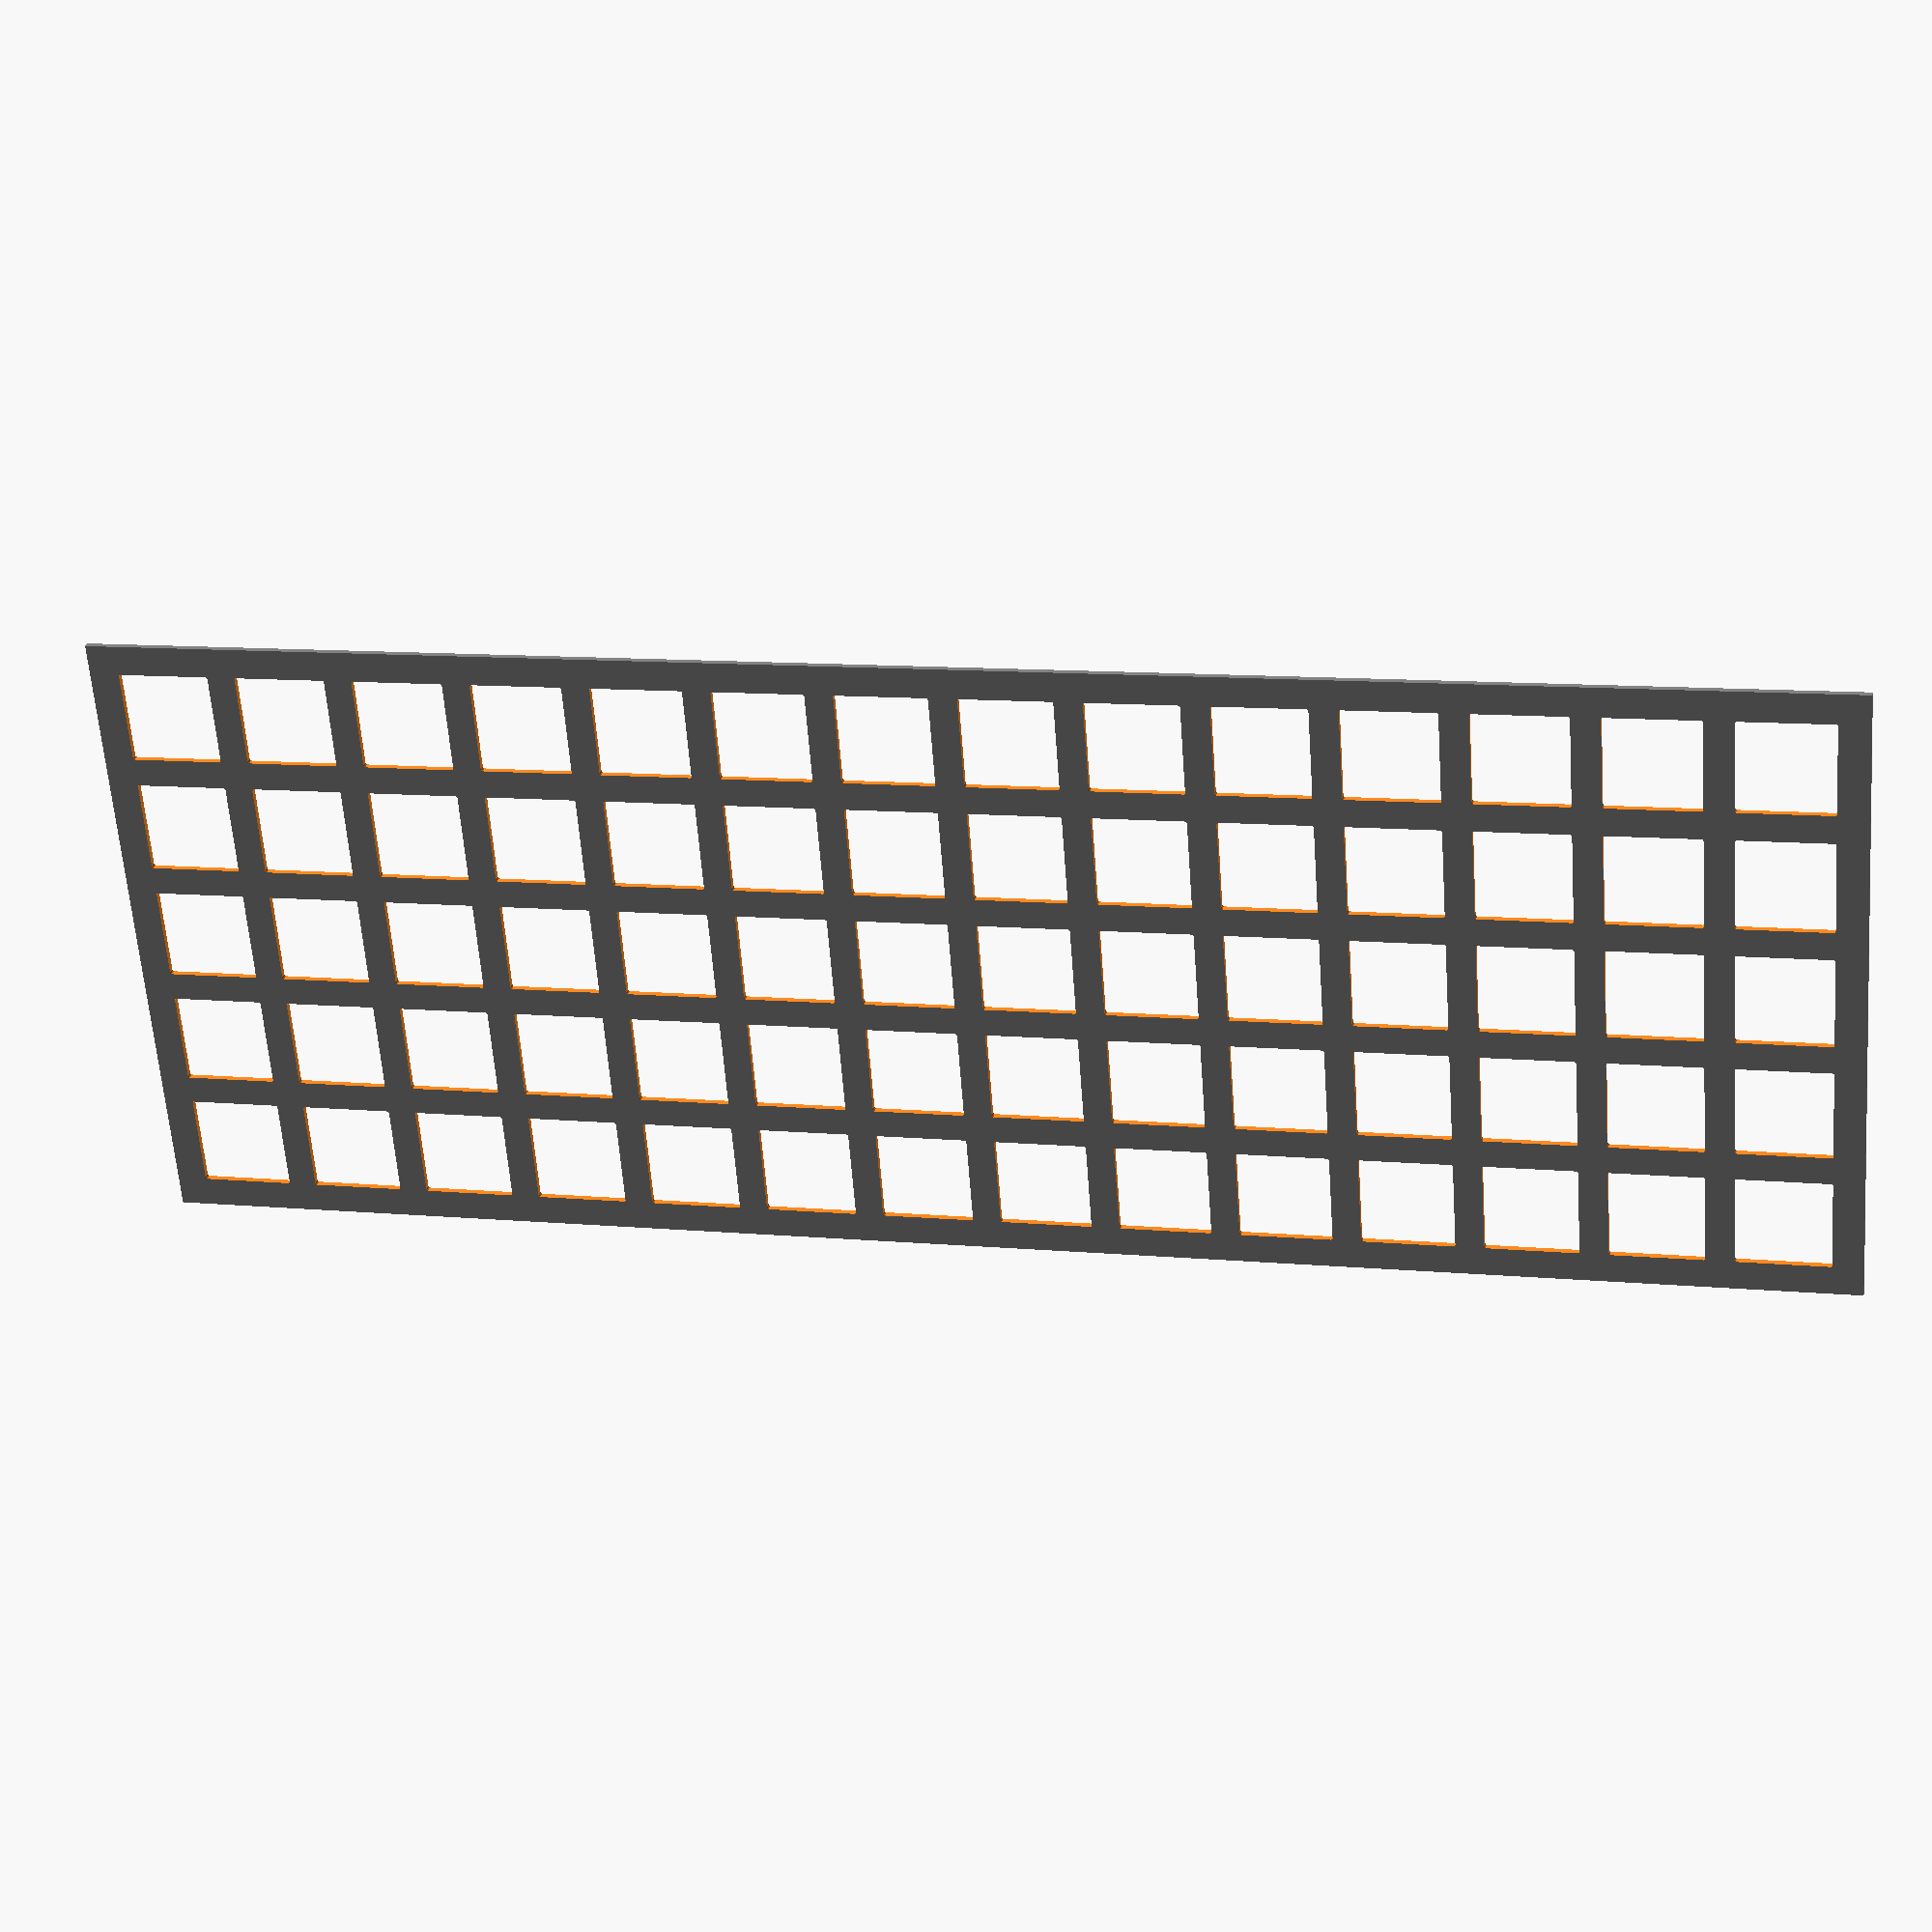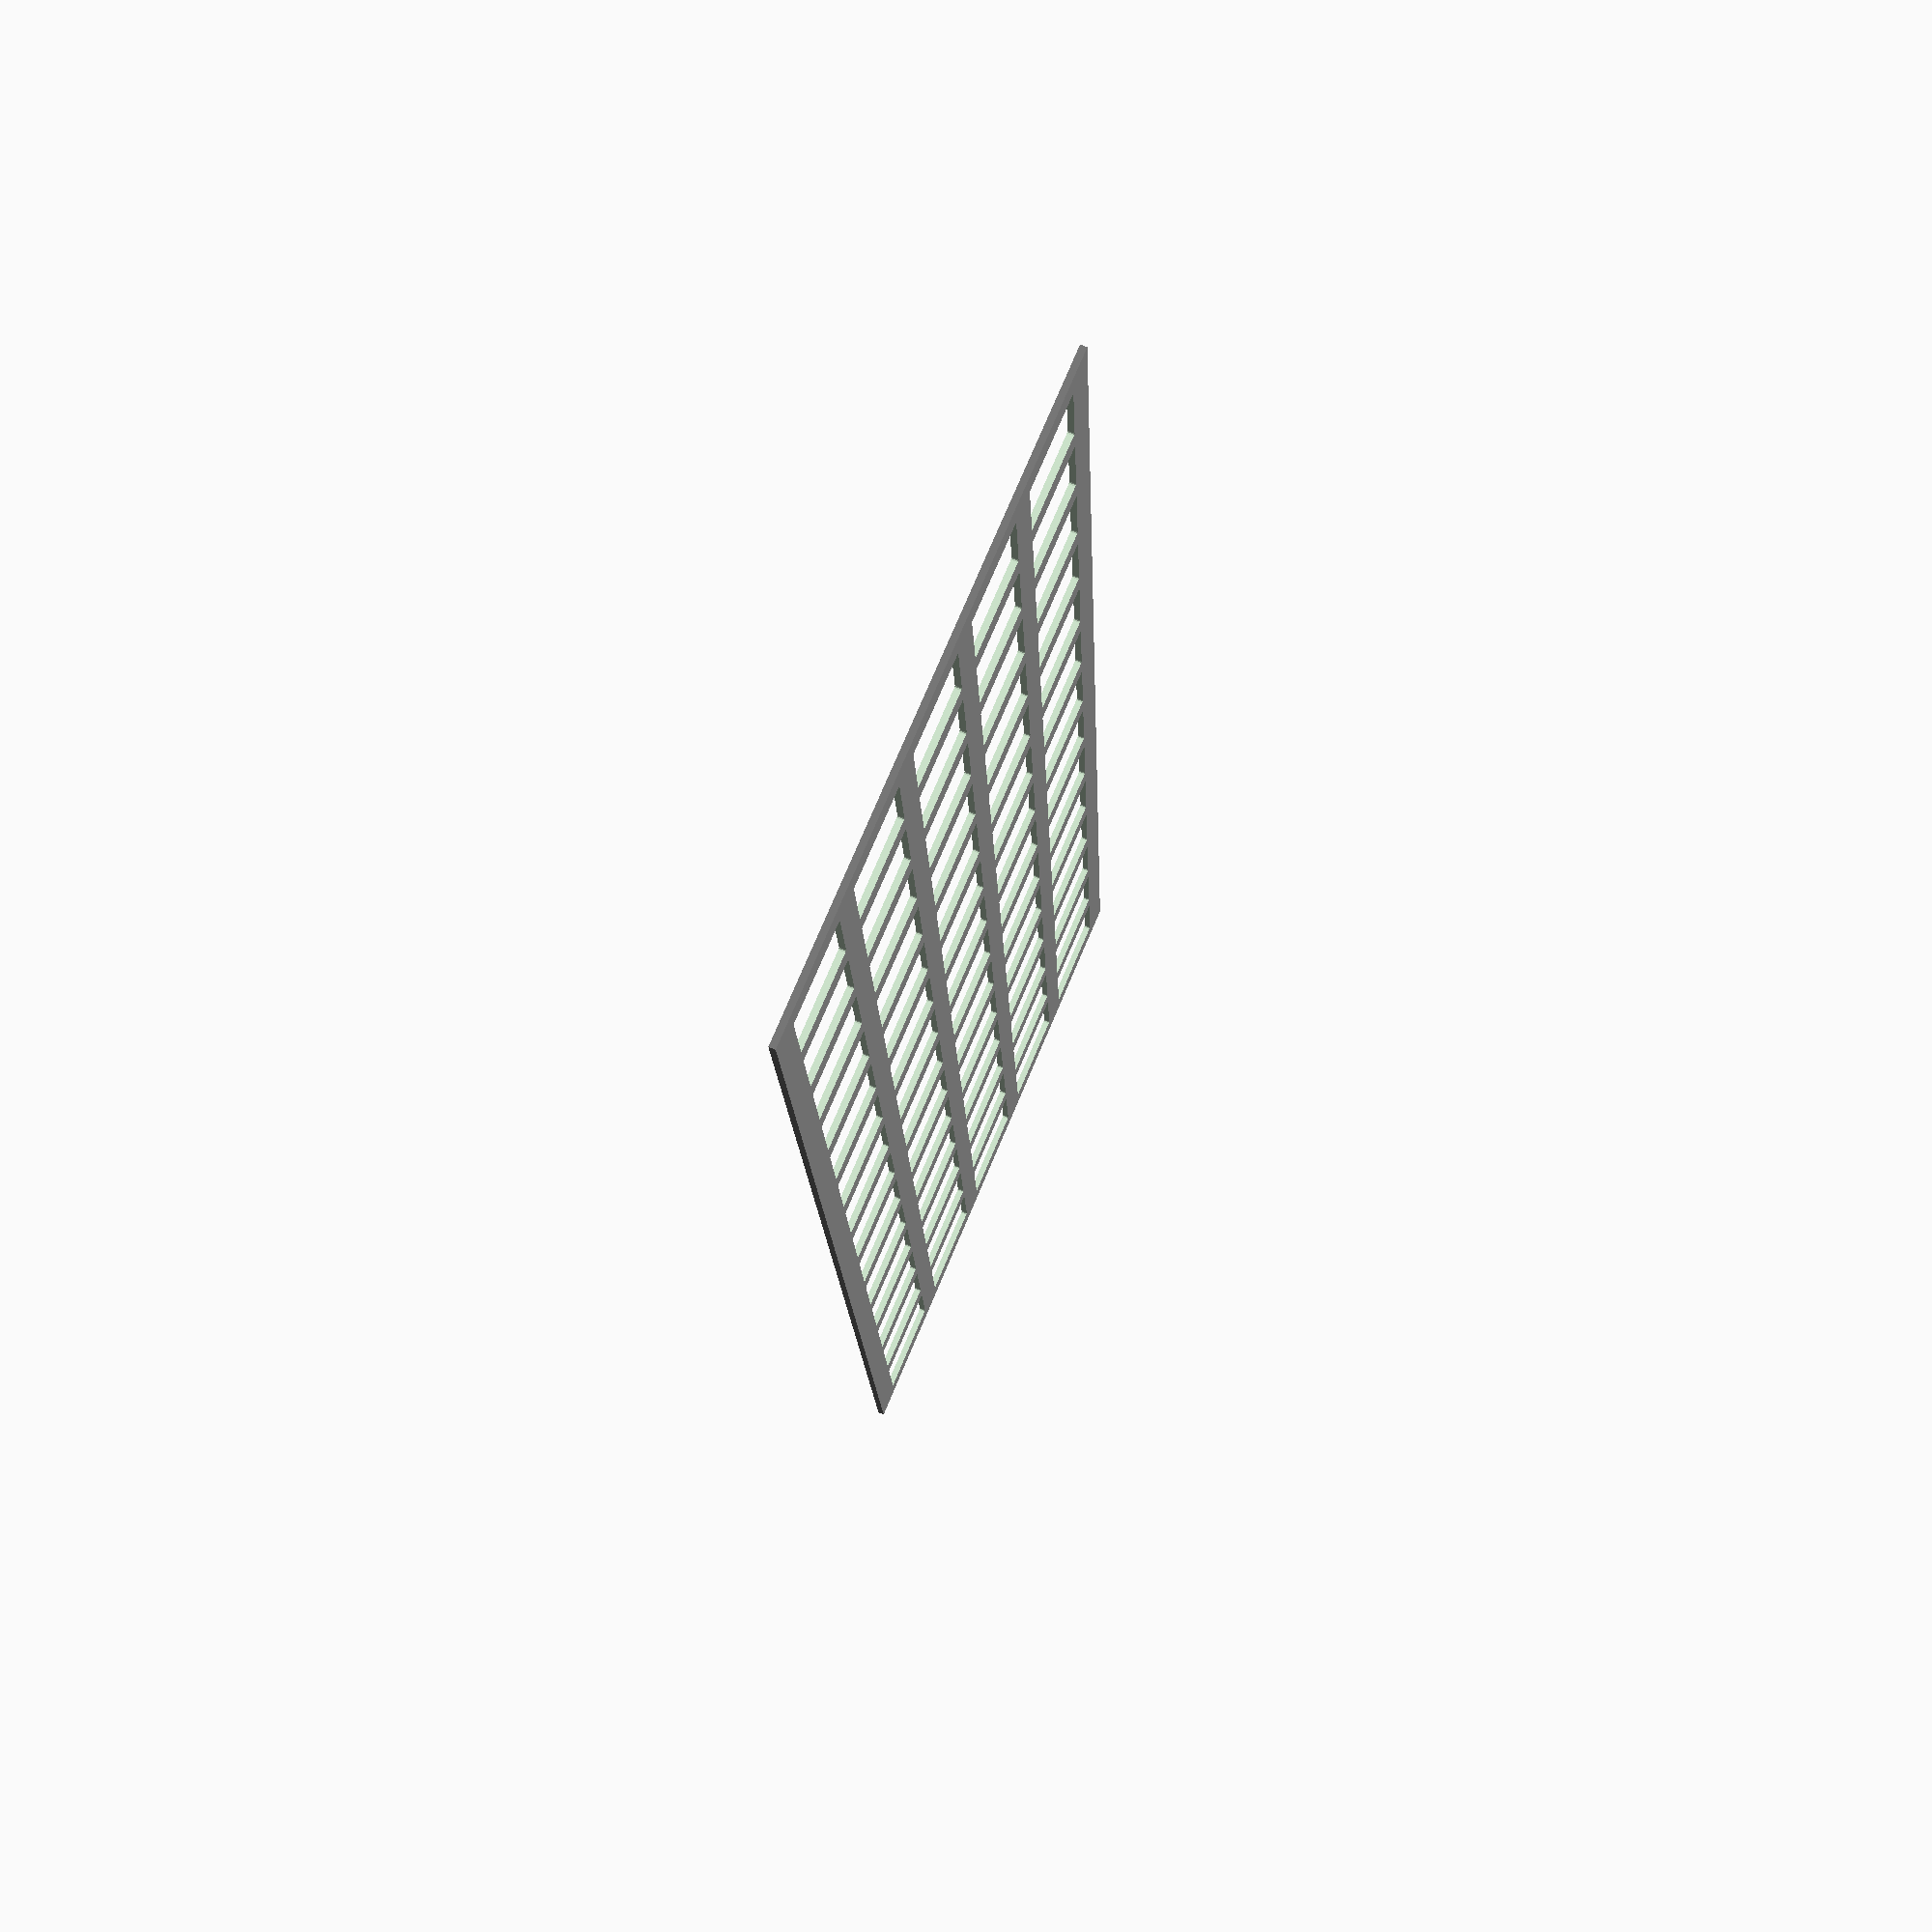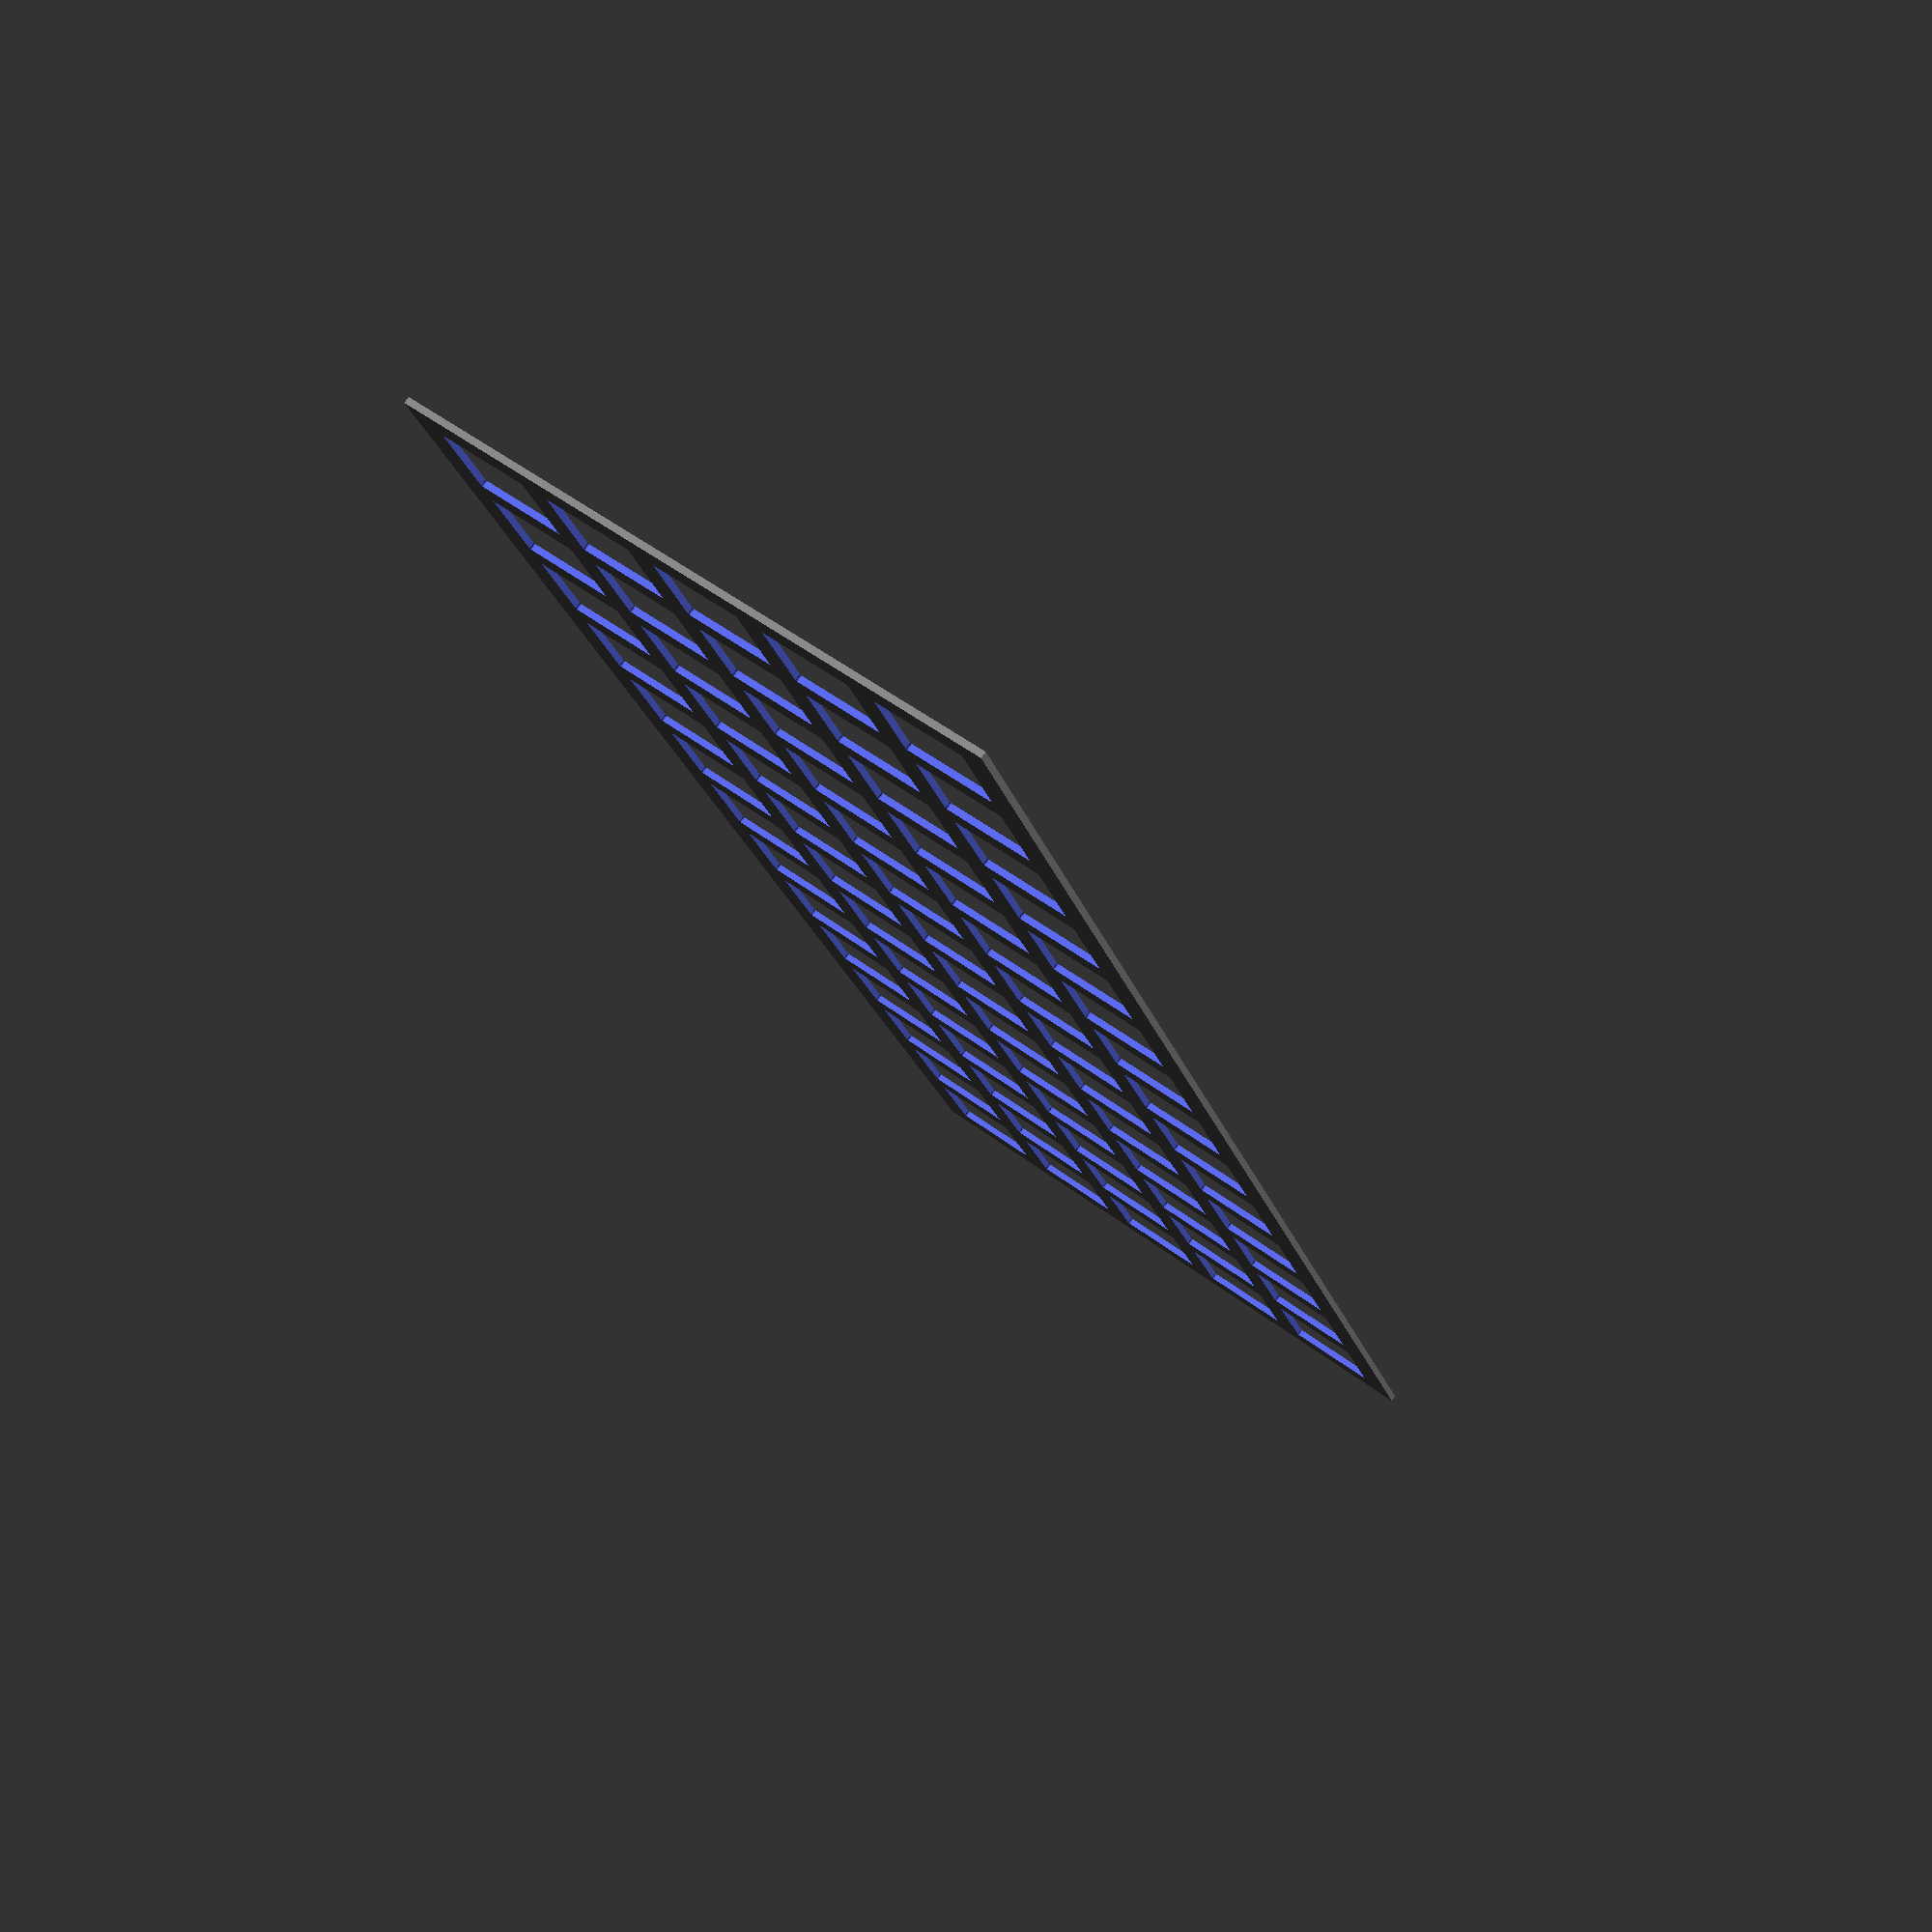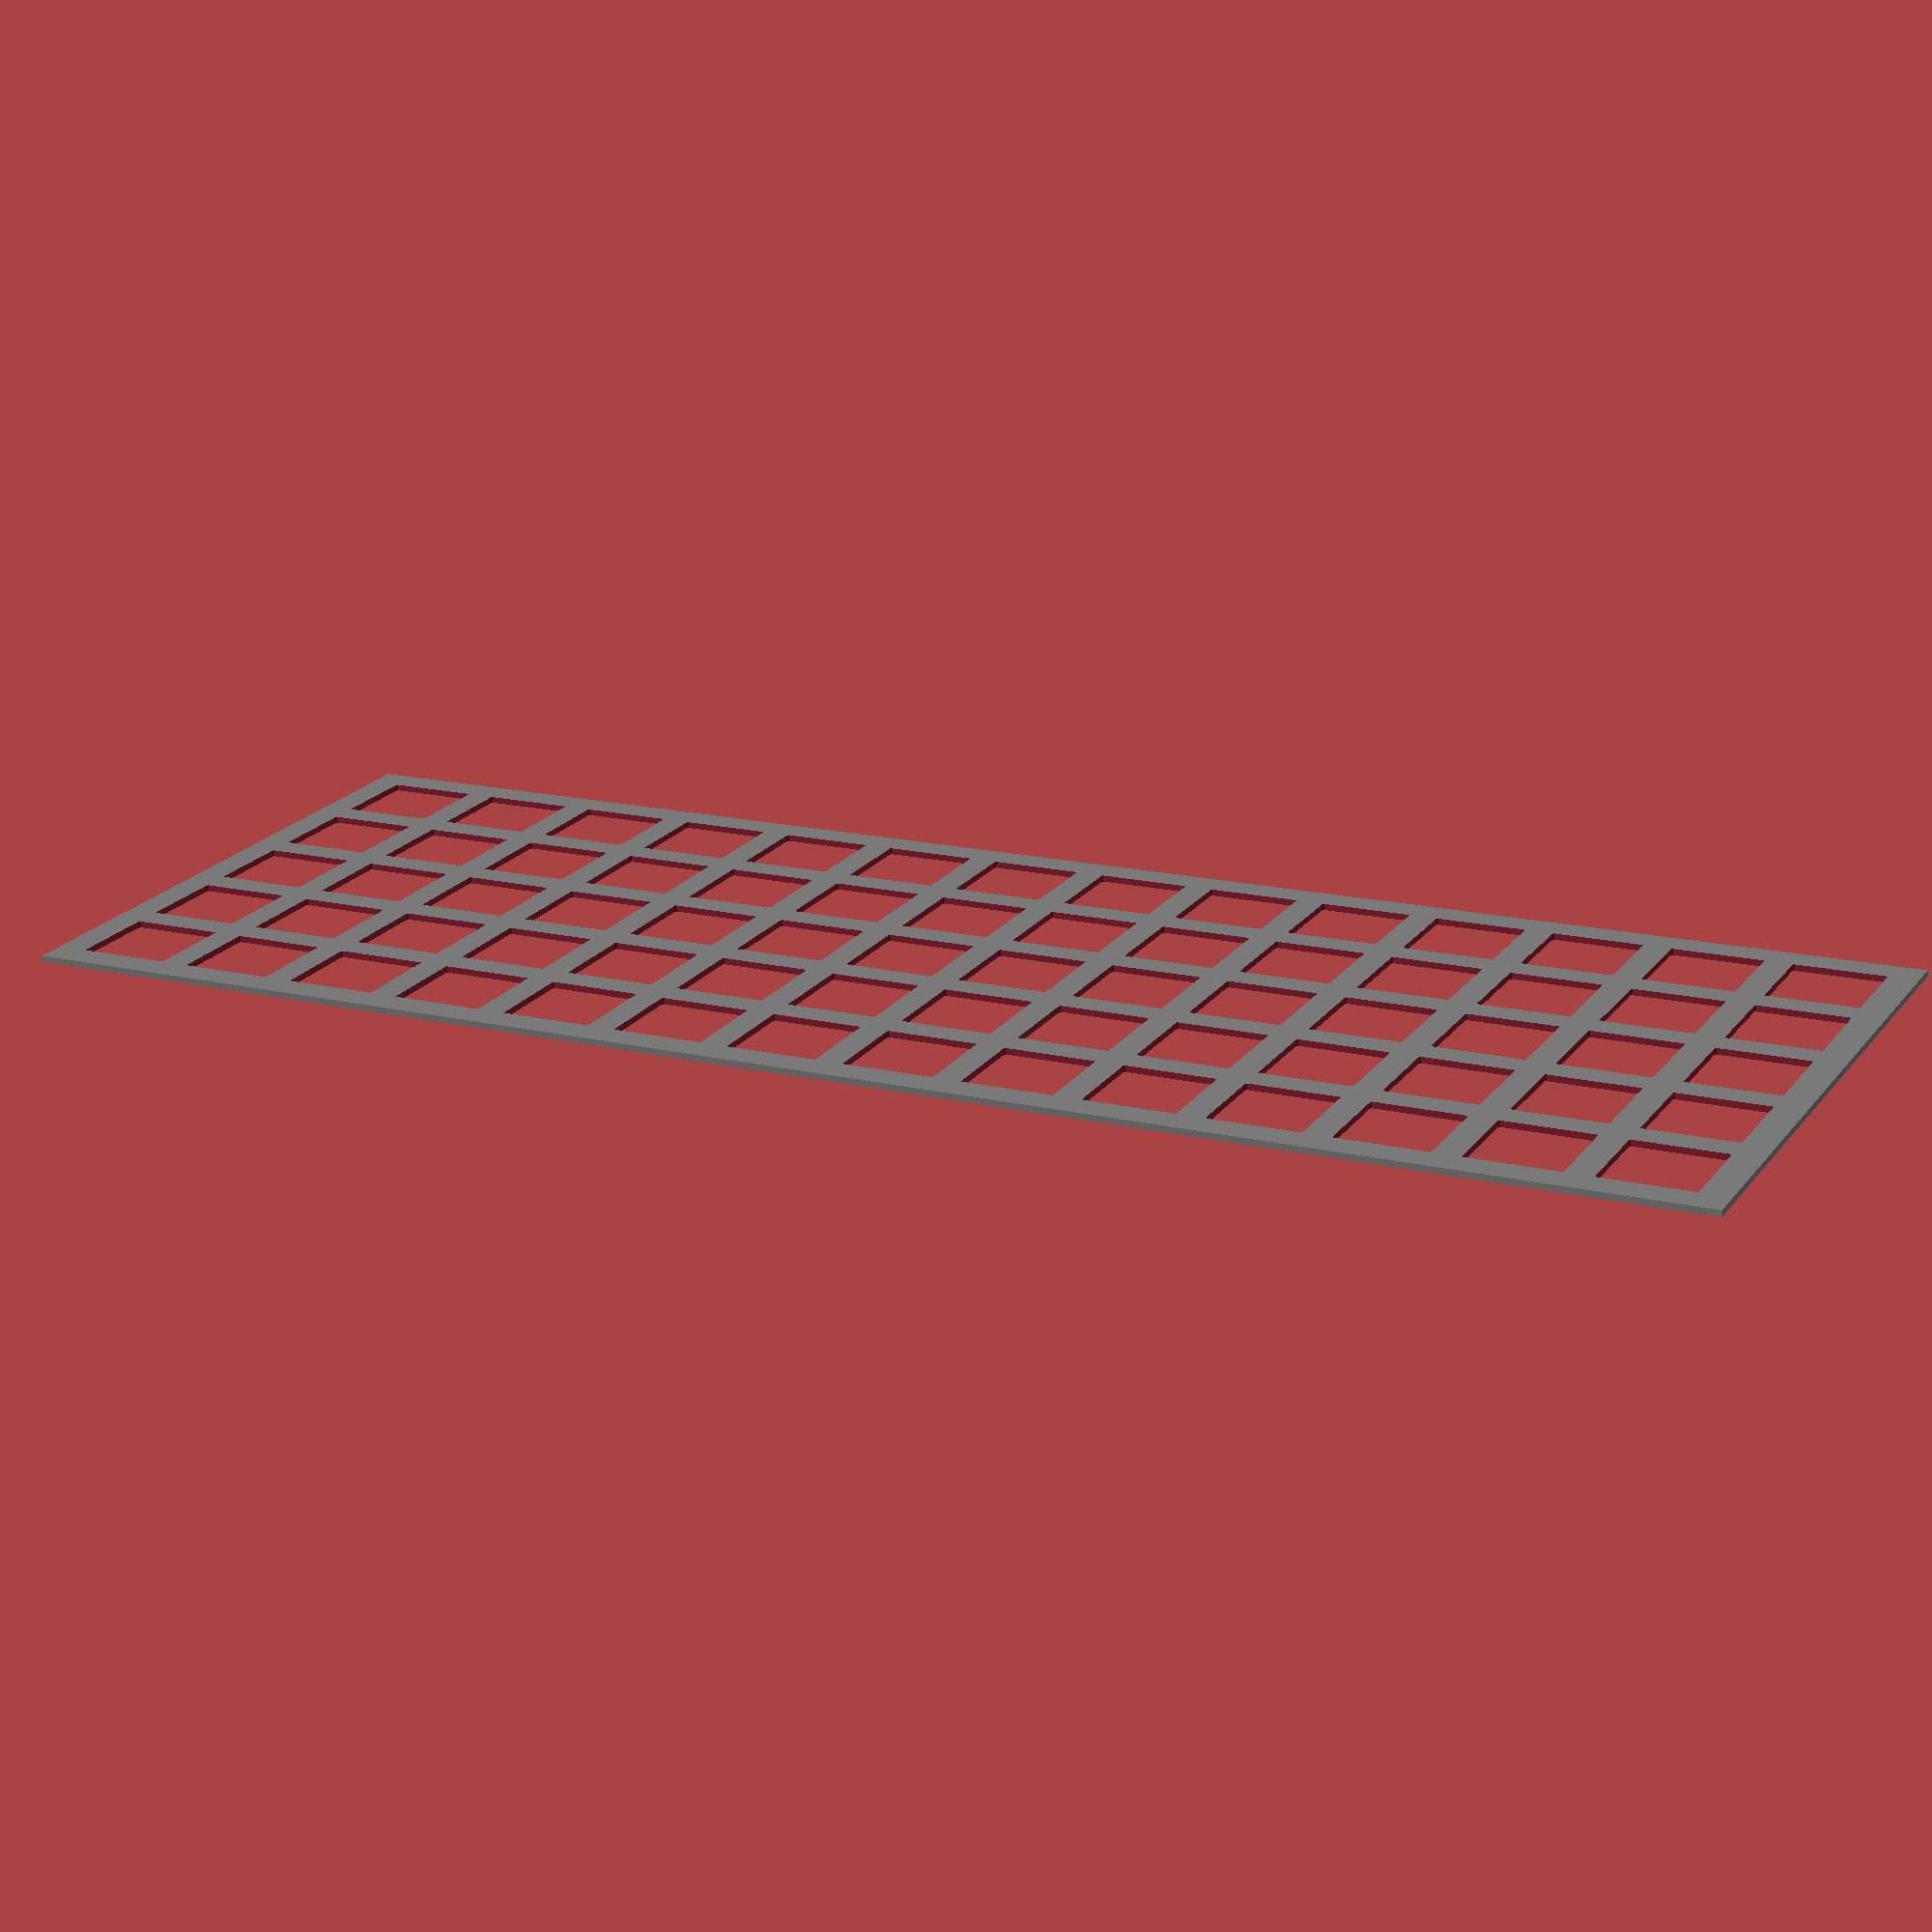
<openscad>
$fn = 10;

cherry_switch_length = 15.6;
cherry_switch_width = 15.6;
cherry_switch_housing_height = 6.6;
cherry_switch_housing_height = 5.0;
cherry_switch_switch_height = 3.6;

total_1u_count = 14;
row_count = 5;

switch_cutout_width = 14.0;
switch_cutout_length = 14.0;
switch_cutout_padding = 5.05;
switch_cutout_pitch = switch_cutout_width + switch_cutout_padding;

top_plate_padding_top_bottom = 5.05;
top_plate_padding_left_right = 5.05;
top_plate_height = 1.6;
top_plate_width = (row_count * switch_cutout_pitch) + top_plate_padding_top_bottom;
top_plate_length = (total_1u_count * switch_cutout_pitch) + top_plate_padding_left_right;

spacebar_length = switch_cutout_width * 7;
spacebar_width = switch_cutout_width;

plate_height_spacing = 5.0 + 0.3;

union() {
    top_plate();
}

module top_plate() {
    top_plate_x = 0;
    top_plate_y = 0;
    top_plate_z = 0;

    difference() {
        translate([top_plate_x, top_plate_y, top_plate_z])
            color("gray", 1.0)
            square([top_plate_length,
                    top_plate_width],
                 center = true);
        union() {
            row_1_switch_cutout();
            row_2_switch_cutout();
            row_3_switch_cutout();
            row_4_switch_cutout();
            row_5_switch_cutout();
        }
    }
}

module row_switch_cutout(row, switch_offset, cutout_count, key_size) {
    start_x_offset = (top_plate_length / 2) - (switch_cutout_pitch / 2) - (top_plate_padding_left_right / 2) - (switch_cutout_pitch * switch_offset);
    start_y_offset = (top_plate_width / 2) - (switch_cutout_pitch * row) + (switch_cutout_pitch / 2) - (top_plate_padding_top_bottom / 2);

    for (x = [0:cutout_count - 1]) {
        cherry_mx_cutout(start_x_offset - (x * switch_cutout_pitch),
                         start_y_offset,
                         key_size);
    }
}

module row_1_switch_cutout() {
    row_switch_cutout(1, 0, 14, key_size=1);
}

module row_2_switch_cutout() {
    row_switch_cutout(2, 0, 14, key_size=1);
}

module row_3_switch_cutout() {
    row_switch_cutout(3, 0, 14, key_size=1);
}

module row_4_switch_cutout() {
    row_switch_cutout(4, 0, 14, key_size=1);
}

module row_5_switch_cutout() {
    row_switch_cutout(5, 0, 14, key_size=1);
}

module cherry_mx_cutout(x, y, key_size) {
    corner_radius = 0.3;
    hull() {
        translate([x, y])
            square([switch_cutout_length * key_size,
                    switch_cutout_width * key_size],
                center=true);
        union() {
            translate([x + (switch_cutout_length / 2), y + (switch_cutout_width / 2)])
                circle(r = corner_radius, center = true);
            translate([x + (switch_cutout_length / 2), y - (switch_cutout_width / 2)])
                circle(r = corner_radius, center = true);
            translate([x - (switch_cutout_length / 2), y + (switch_cutout_width / 2)])
                circle(r = corner_radius, center = true);
            translate([x - (switch_cutout_length / 2), y - (switch_cutout_width / 2)])
                circle(r = corner_radius, center = true);
        }
    }
}

module cherry_mx_switch(x, y, z) {
    
}

</openscad>
<views>
elev=330.8 azim=175.6 roll=12.8 proj=p view=wireframe
elev=289.2 azim=85.2 roll=293.0 proj=p view=wireframe
elev=101.0 azim=289.2 roll=323.6 proj=p view=wireframe
elev=70.2 azim=334.0 roll=181.6 proj=p view=solid
</views>
